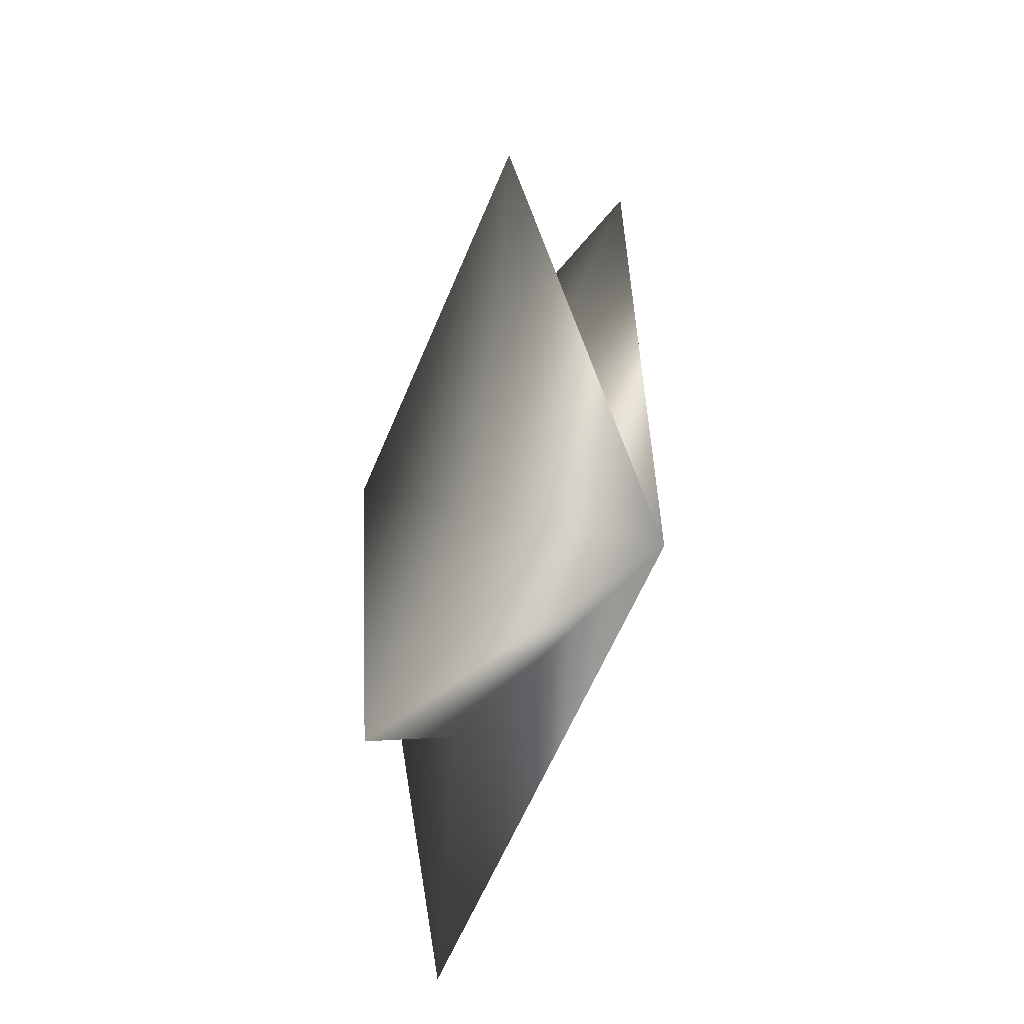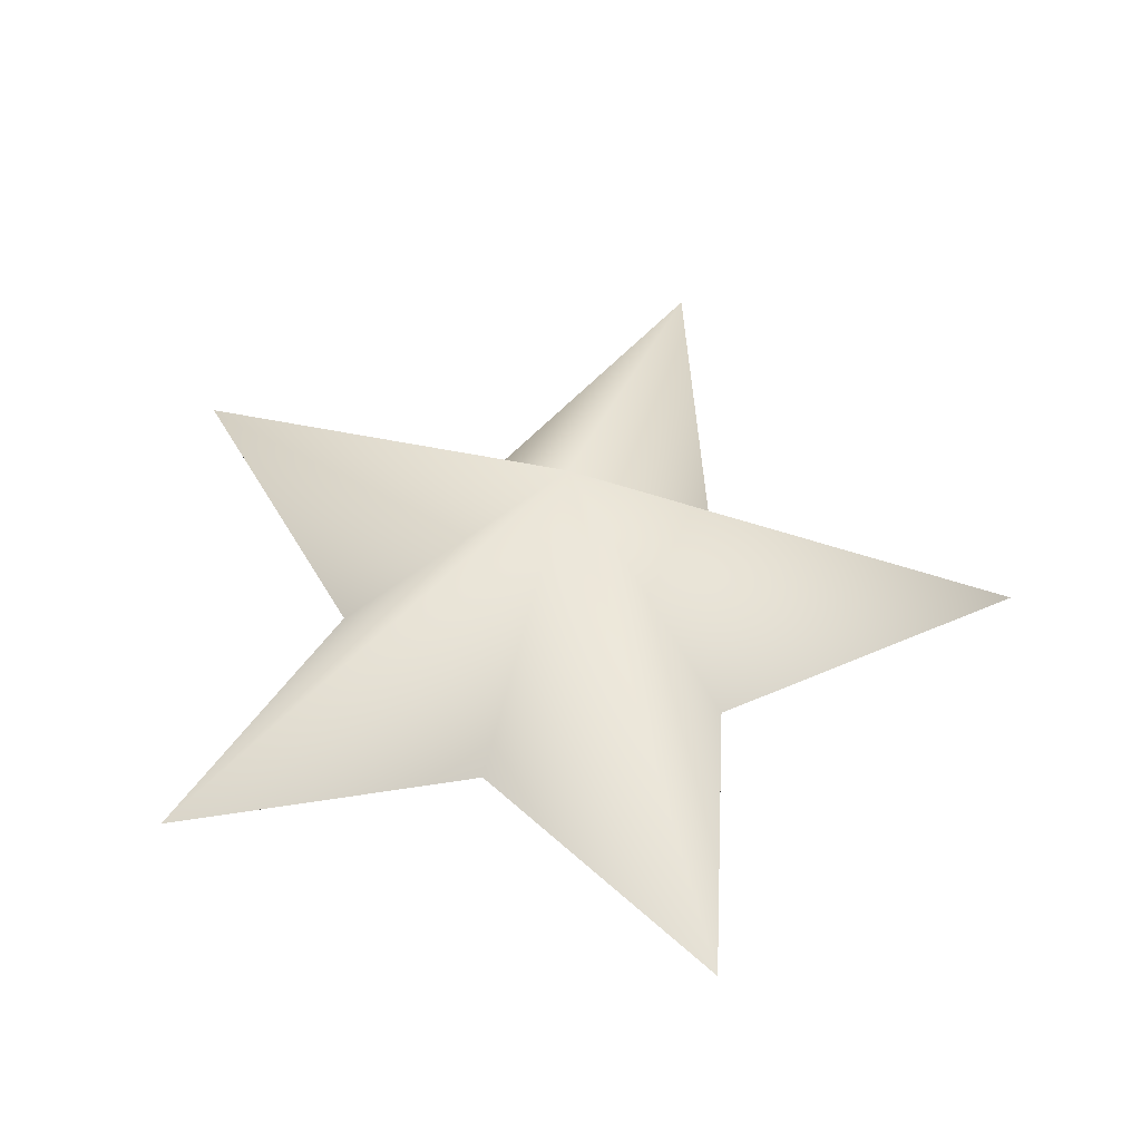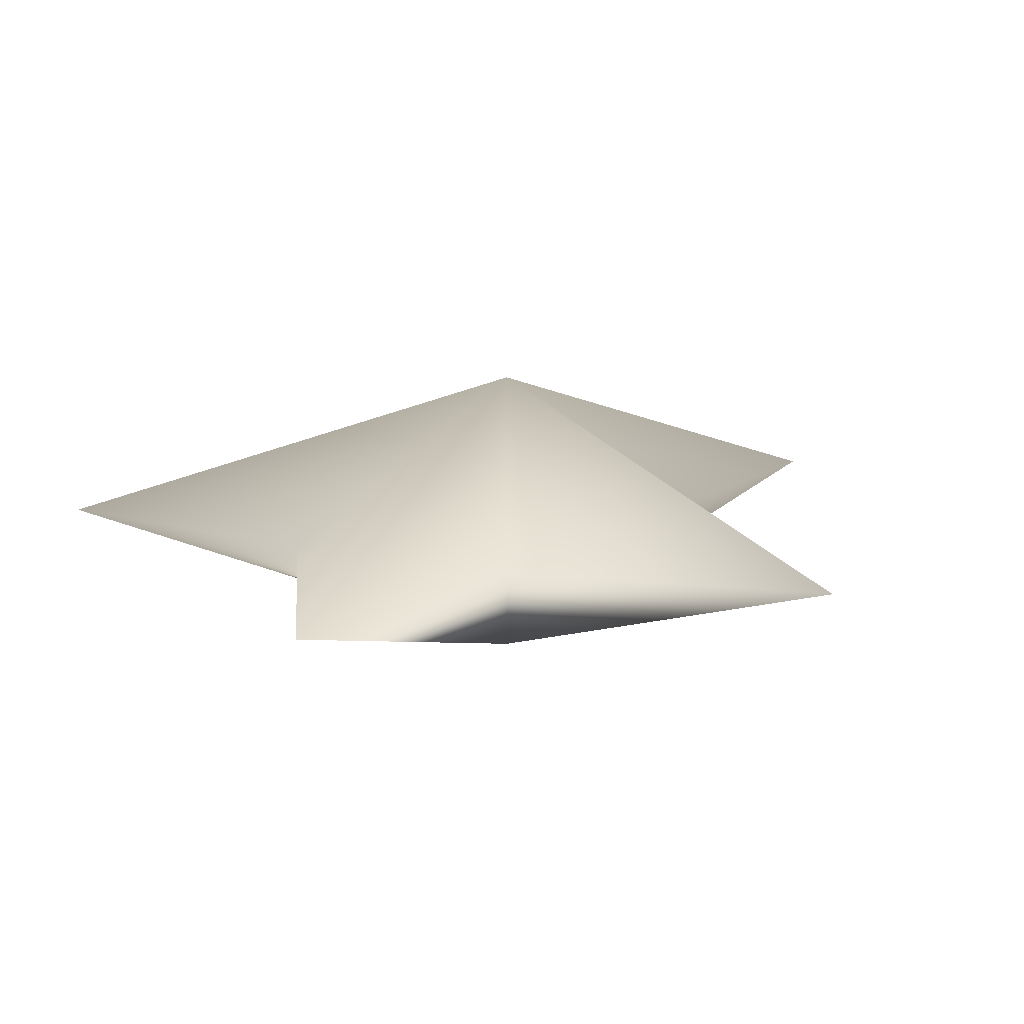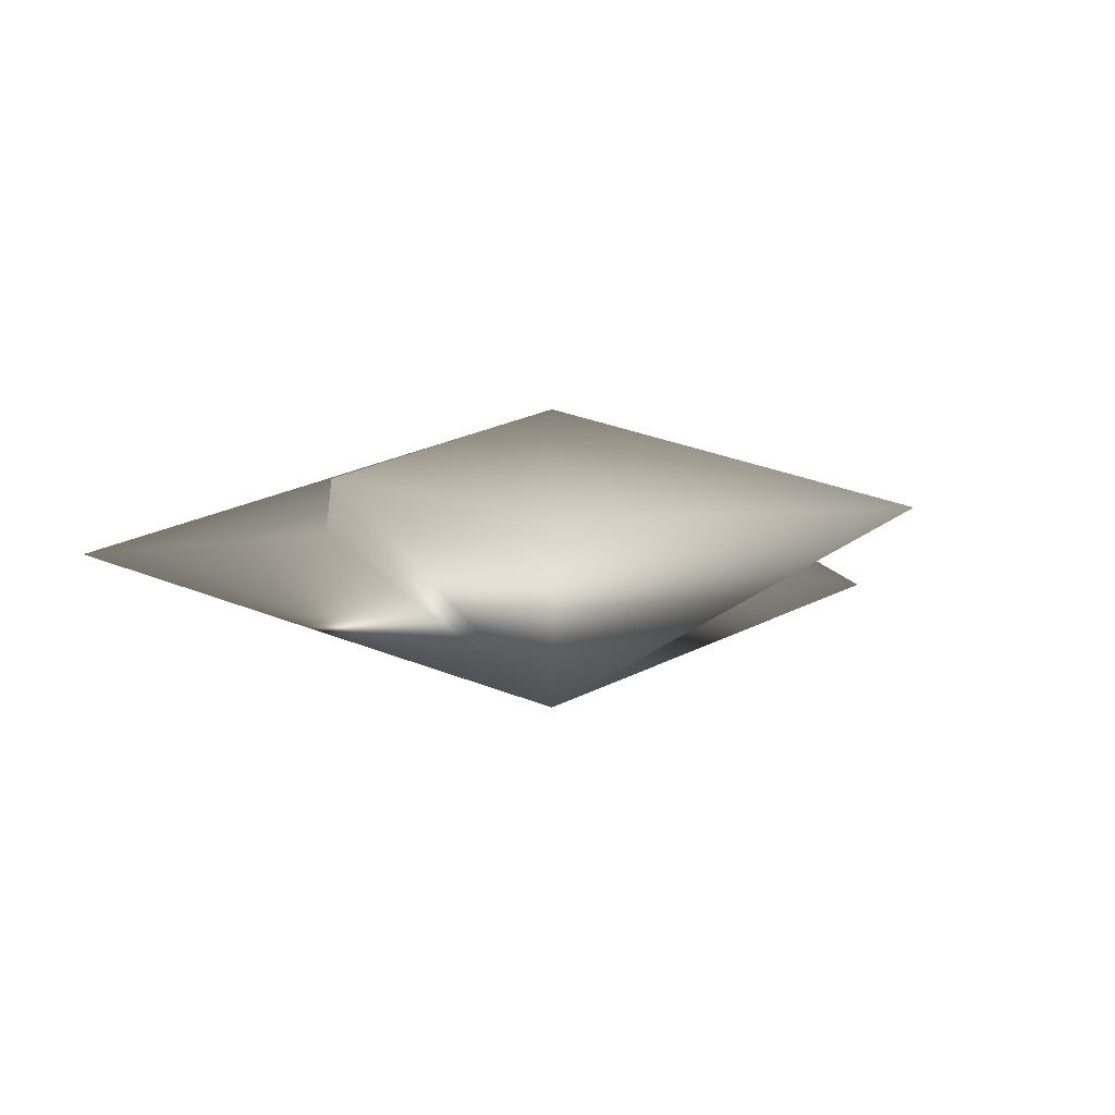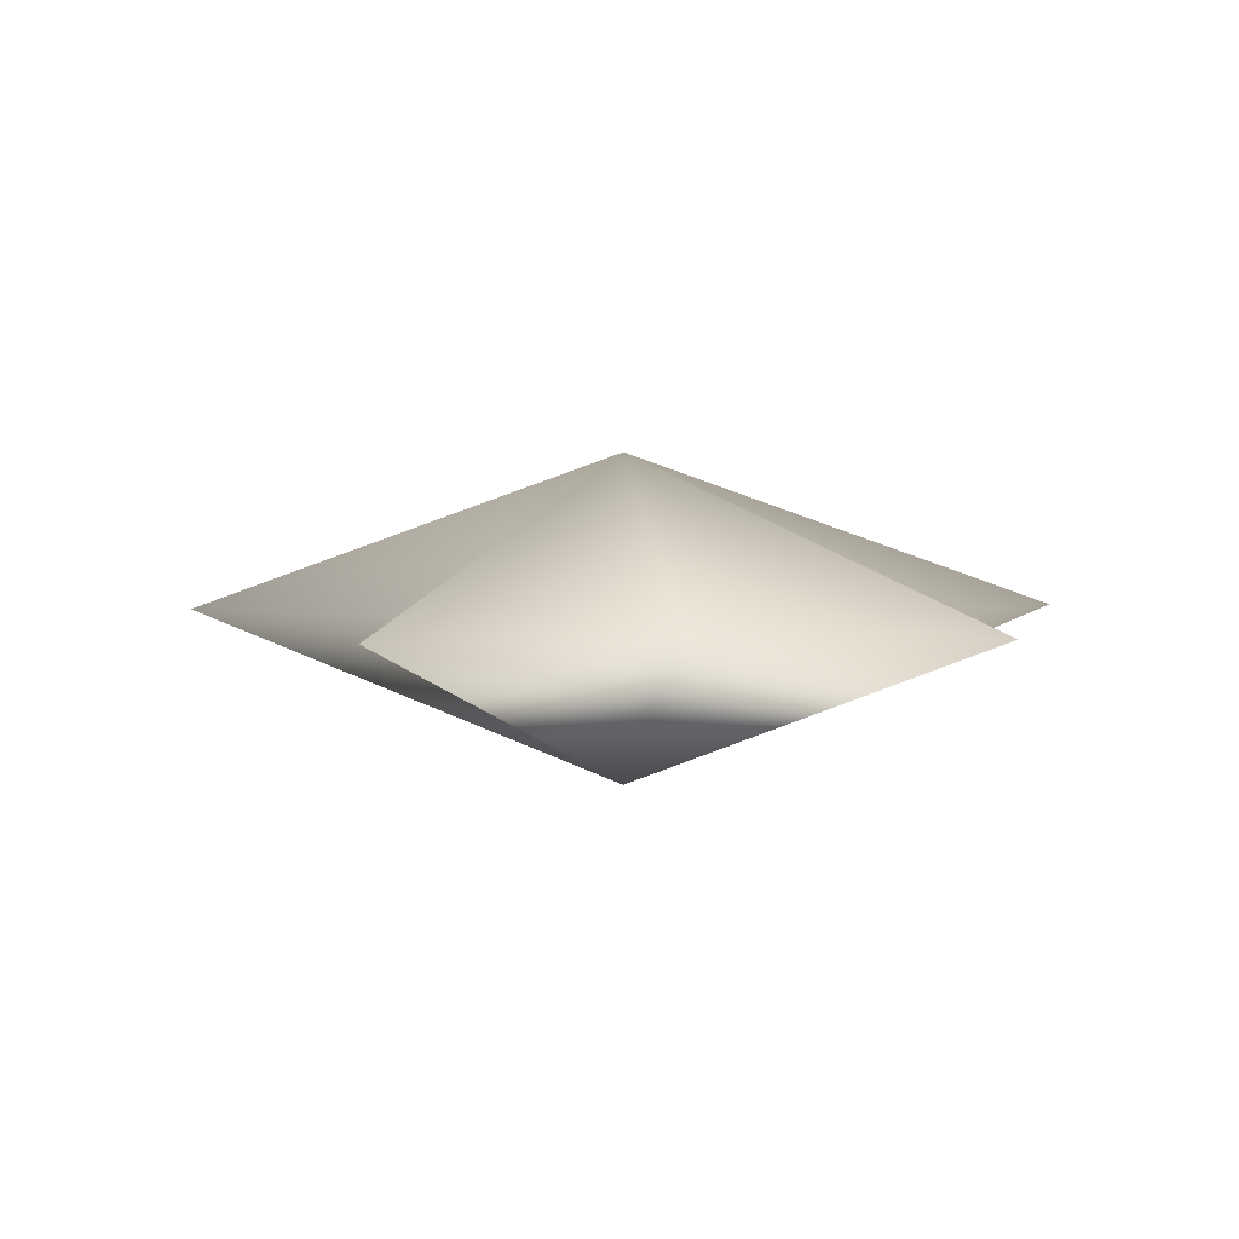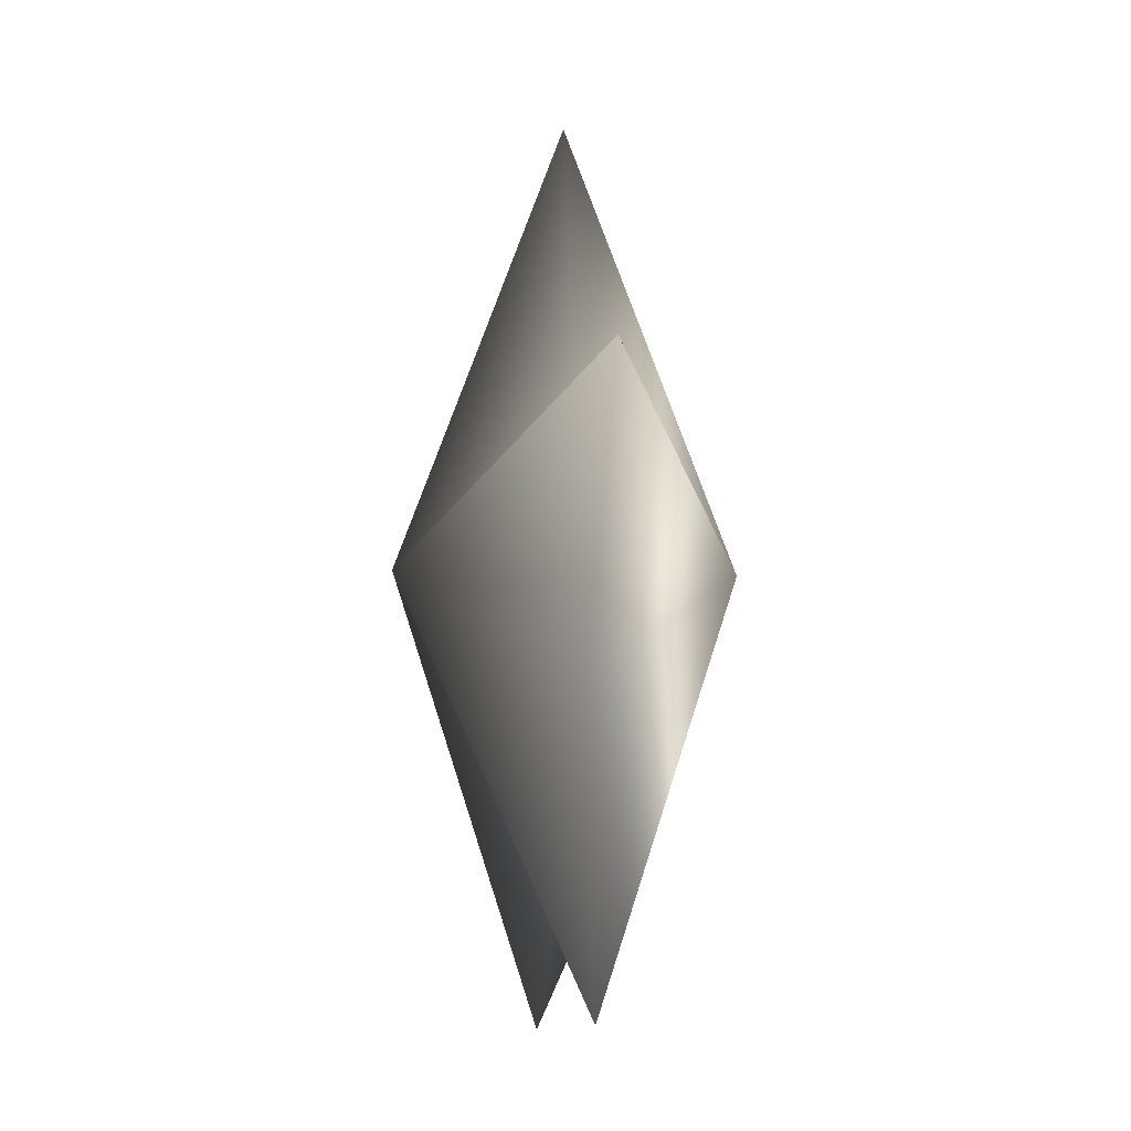
<metadata>
{"format":"obj","ext":"obj","renderer":"f3d","projection":"perspective","resolution":1024,"background":"white","views":[{"elev":39.8,"azim":106.3,"up":"+Y"},{"elev":49.6,"azim":17.3,"up":"+Z"},{"elev":15.6,"azim":56.8,"up":"+Z"},{"elev":-8.2,"azim":55.6,"up":"+Z"},{"elev":3.5,"azim":-150.1,"up":"+Z"},{"elev":-10.6,"azim":84.5,"up":"+Y"}]}
</metadata>
<code>
v 0.3488 0.08572 0.001725
v 0.09666 0.08824 0.001725
v 0.001419 0.3411 0.001725
v -0.09714 0.08933 0.001725
v -0.3488 0.08962 0.001725
v -0.1581 -0.09465 0.001725
v -0.2178 -0.3211 0.001725
v -0.001906 -0.2094 0.001725
v 0.2132 -0.3235 0.001725
v 0.1555 -0.09641 0.001725
v -0.0001031 0.003167 -0.1258
v -1.821e-05 0.003086 0.1258
v 0.3488 0.08572 0.001725
v 0.09666 0.08824 0.001725
v 0.001419 0.3411 0.001725
v -0.09714 0.08933 0.001725
v -0.3488 0.08962 0.001725
v -0.1581 -0.09465 0.001725
v -0.2178 -0.3211 0.001725
v -0.001906 -0.2094 0.001725
v 0.2132 -0.3235 0.001725
v 0.1555 -0.09641 0.001725
v -0.0001031 0.003167 -0.1258
v -1.821e-05 0.003086 0.1258
v 0.3488 0.08572 0.001725
v 0.09666 0.08824 0.001725
v 0.001419 0.3411 0.001725
v -0.09714 0.08933 0.001725
v -0.3488 0.08962 0.001725
v -0.1581 -0.09465 0.001725
v -0.2178 -0.3211 0.001725
v -0.001906 -0.2094 0.001725
v 0.2132 -0.3235 0.001725
v 0.1555 -0.09641 0.001725
v -0.0001031 0.003167 -0.1258
v -1.821e-05 0.003086 0.1258
g estrellica
g estrellica
f 1 11 2
f 2 11 3
f 3 11 4
f 4 11 5
f 5 11 6
f 6 11 7
f 7 11 8
f 8 11 9
f 9 11 10
f 10 11 1
f 1 12 10
f 10 12 9
f 9 12 8
f 8 12 7
f 7 12 6
f 6 12 5
f 5 12 4
f 4 12 3
f 3 12 2
f 2 12 1
f 13 23 14
f 14 23 15
f 15 23 16
f 16 23 17
f 17 23 18
f 18 23 19
f 19 23 20
f 20 23 21
f 21 23 22
f 22 23 13
f 13 24 22
f 22 24 21
f 21 24 20
f 20 24 19
f 19 24 18
f 18 24 17
f 17 24 16
f 16 24 15
f 15 24 14
f 14 24 13
f 25 35 26
f 26 35 27
f 27 35 28
f 28 35 29
f 29 35 30
f 30 35 31
f 31 35 32
f 32 35 33
f 33 35 34
f 34 35 25
f 25 36 34
f 34 36 33
f 33 36 32
f 32 36 31
f 31 36 30
f 30 36 29
f 29 36 28
f 28 36 27
f 27 36 26
f 26 36 25

</code>
